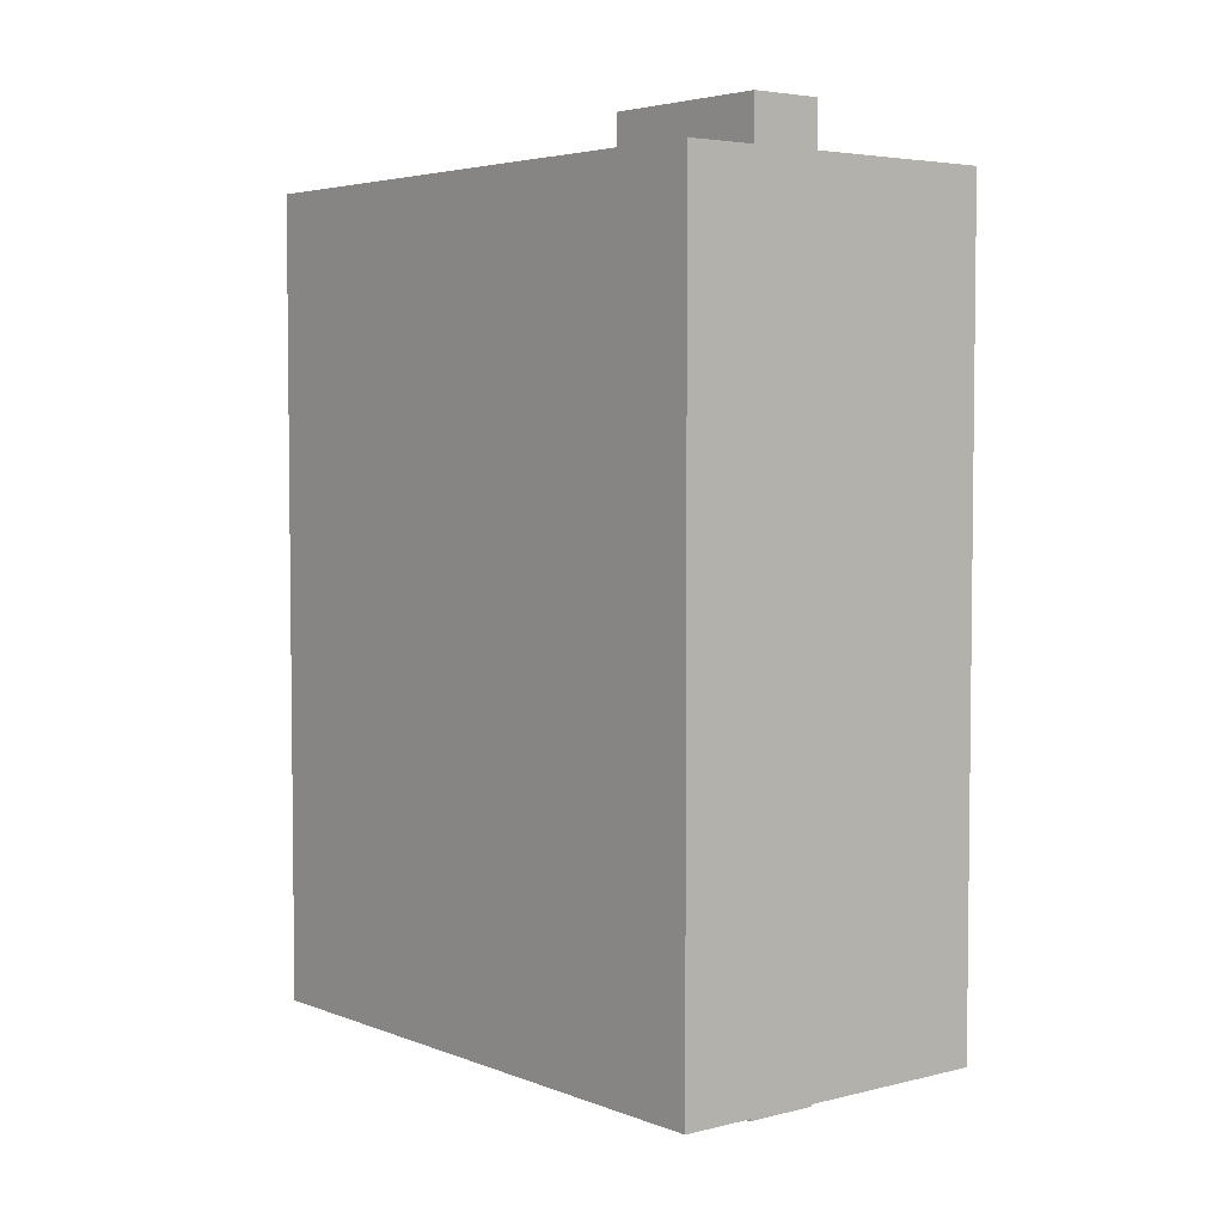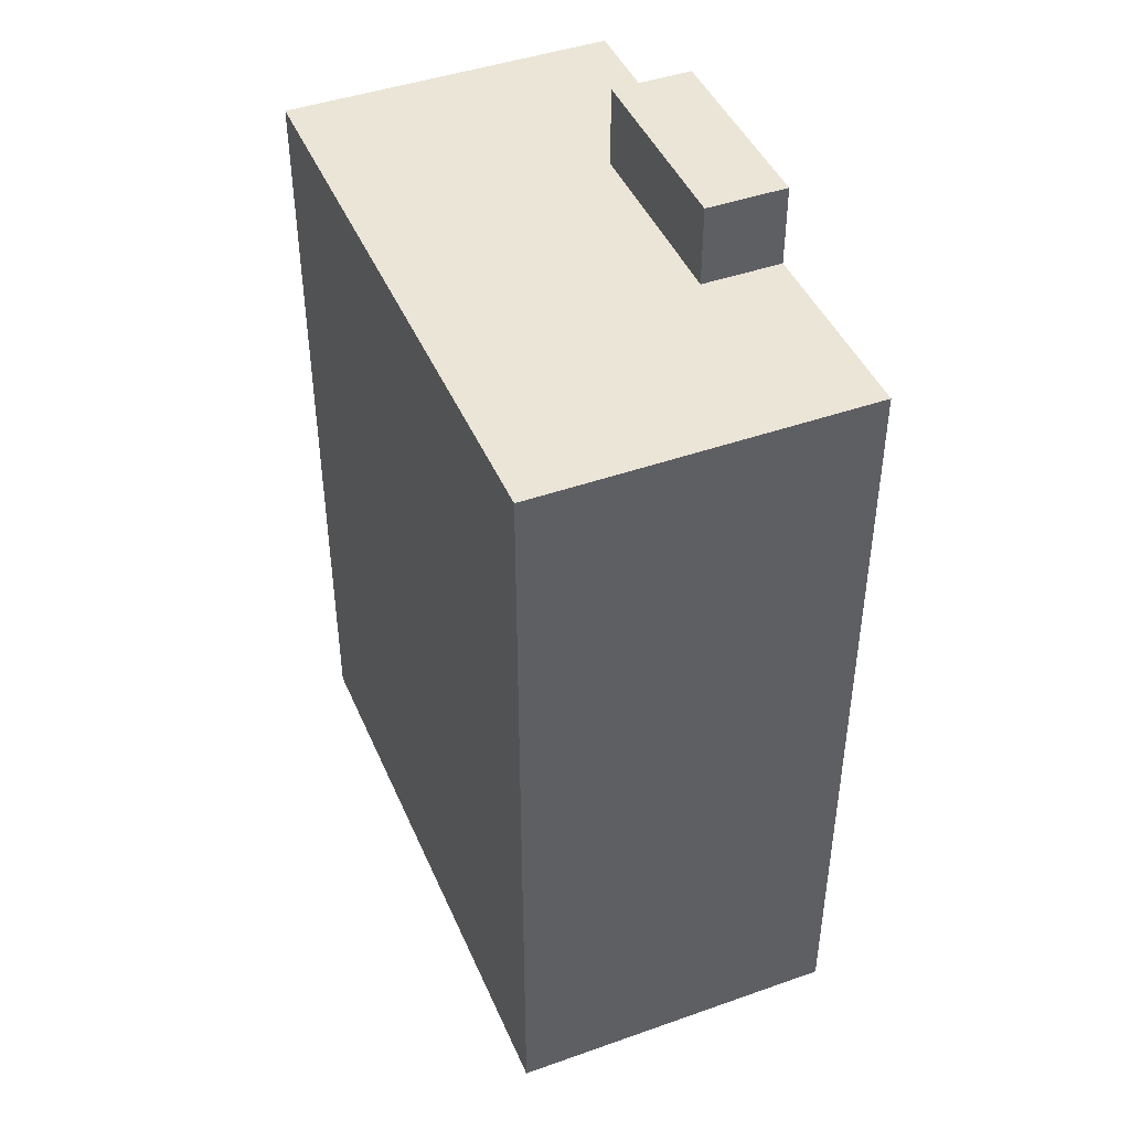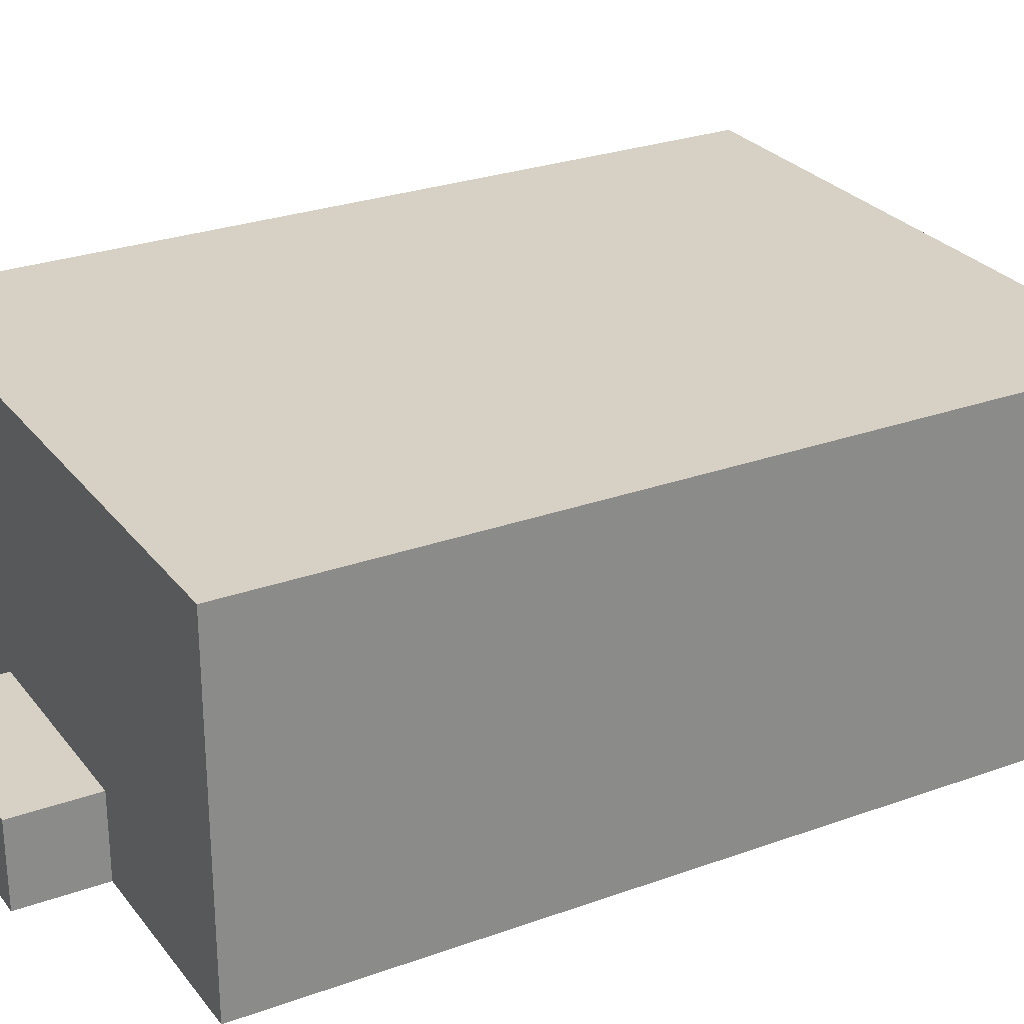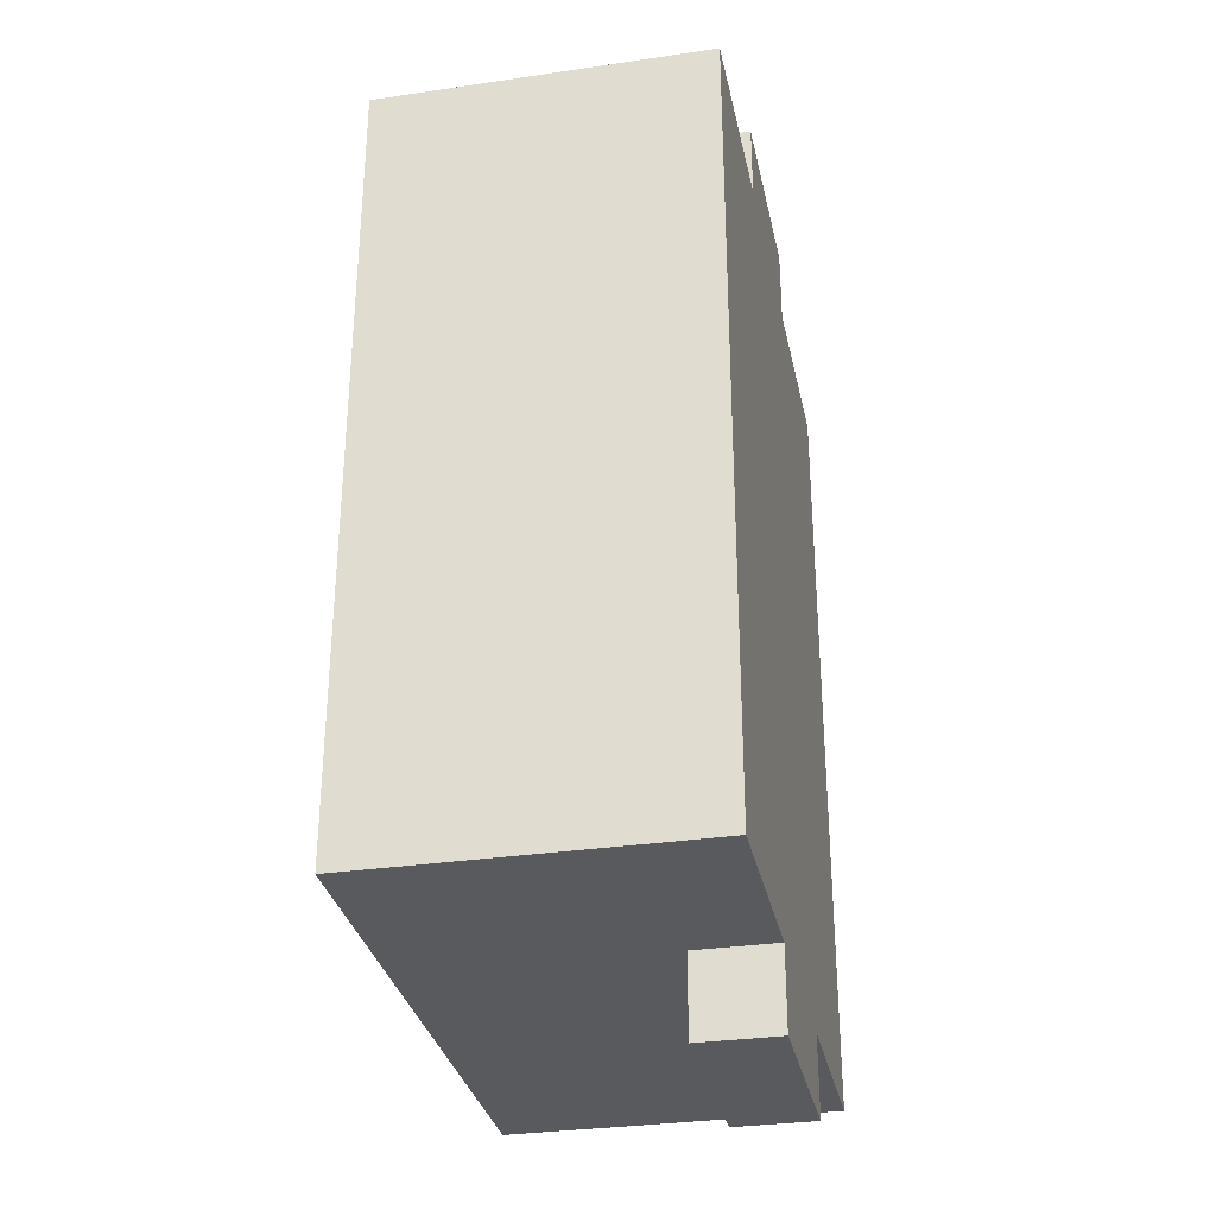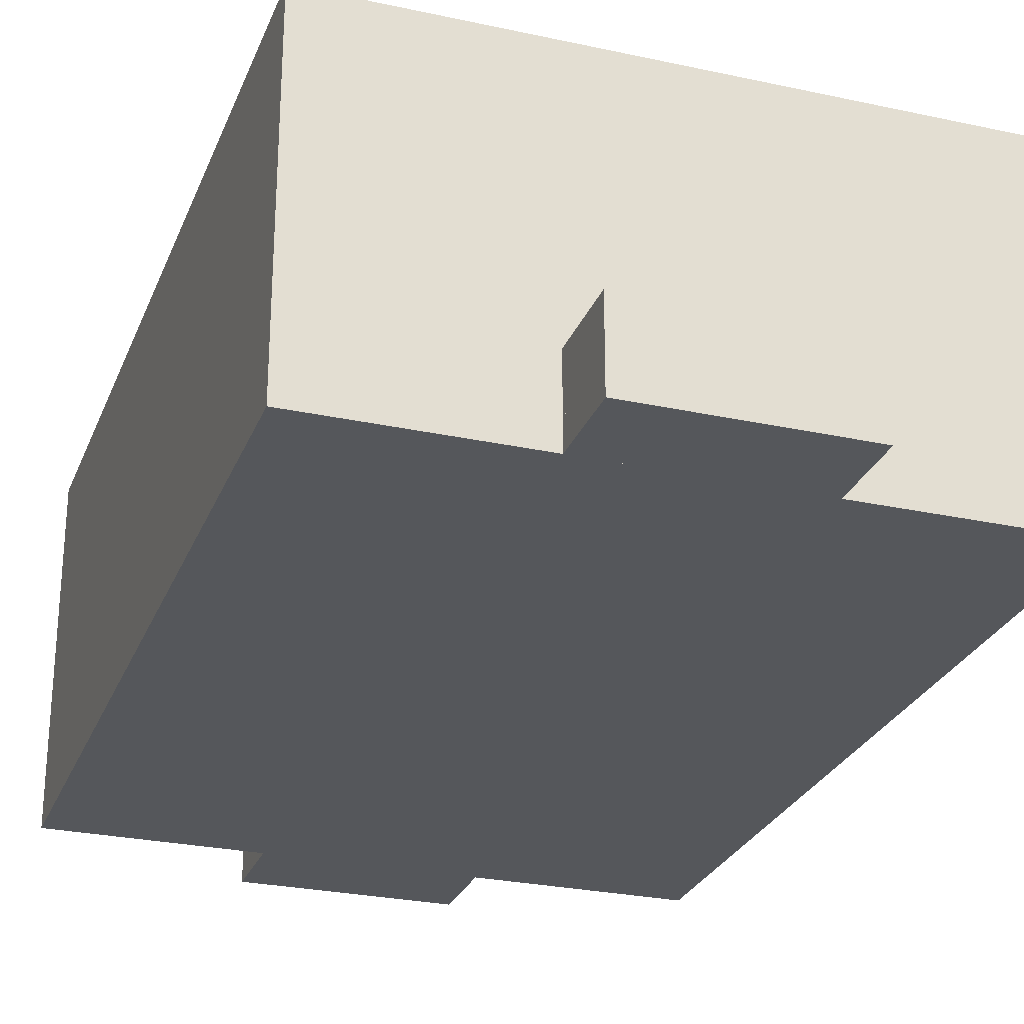
<metadata>
{"format":"obj","ext":"obj","renderer":"f3d","projection":"perspective","resolution":1024,"background":"white","views":[{"elev":4.3,"azim":-129.0,"up":"+Z"},{"elev":44.3,"azim":-112.4,"up":"+Z"},{"elev":27.0,"azim":60.7,"up":"+Y"},{"elev":-31.7,"azim":-78.3,"up":"+Z"},{"elev":-27.0,"azim":-18.7,"up":"+Y"}]}
</metadata>
<code>
o Map
g Map
v 0 0 0
v 0 0 60
v -45 0 0
v -45 0 60
v -45 25 0
v 0 25 60
v 0 25 0
v -45 25 60
v 0 6 0
v -45 6 0
v 0 6 60
v -45 6 60
v -15 6 0
v -15 0 0
v -30 0 0
v -30 6 0
v -15 6 60
v -15 0 60
v -30 6 60
v -30 0 60
v -15 6 -6
v -15 0 -6
v -30 6 -6
v -30 0 -6
v -15 6 66
v -15 0 66
v -30 6 66
v -30 0 66
v -14.6 0 0
v -14.63 0 0.1531
v -14.6 6.4 0
v -14.63 6.37 0.1531
v -14.72 0 0.2828
v -14.72 6.283 0.2828
v -14.85 0 0.3696
v -14.85 6.153 0.3696
v -15 0 0.4
v -15 6 0.4
v -15.15 0 0.3696
v -15.15 5.847 0.3696
v -15.28 0 0.2828
v -15.28 5.717 0.2828
v -15.37 0 0.1531
v -15.37 5.63 0.1531
v -15.4 0 -3.497e-08
v -15.4 5.6 -3.497e-08
v -15.37 0 -0.1531
v -15.37 5.63 -0.1531
v -15.28 0 -0.2828
v -15.28 5.717 -0.2828
v -15.15 0 -0.3696
v -15.15 5.847 -0.3696
v -15 0 -0.4
v -15 6 -0.4
v -30 0 -0.4
v -29.85 0 -0.3696
v -30 6 -0.4
v -29.85 5.847 -0.3696
v -29.72 0 -0.2828
v -29.72 5.717 -0.2828
v -29.63 0 -0.1531
v -29.63 5.63 -0.1531
v -29.6 0 0
v -29.6 5.6 0
v -29.63 0 0.1531
v -29.63 5.63 0.1531
v -29.72 0 0.2828
v -29.72 5.717 0.2828
v -29.85 0 0.3696
v -29.85 5.847 0.3696
v -30 0 0.4
v -30 6 0.4
v -30.15 0 0.3696
v -30.15 6.153 0.3696
v -30.28 0 0.2828
v -30.28 6.283 0.2828
v -30.37 0 0.1531
v -30.37 6.37 0.1531
v -30.4 0 -3.497e-08
v -30.4 6.4 -3.497e-08
v -15 0 60.4
v -15.15 0 60.37
v -15 6 60.4
v -15.15 5.847 60.37
v -15.28 0 60.28
v -15.28 5.717 60.28
v -15.37 0 60.15
v -15.37 5.63 60.15
v -15.4 0 60
v -15.4 5.6 60
v -15.37 0 59.85
v -15.37 5.63 59.85
v -15.28 0 59.72
v -15.28 5.717 59.72
v -15.15 0 59.63
v -15.15 5.847 59.63
v -15 0 59.6
v -15 6 59.6
v -14.85 0 59.63
v -14.85 6.153 59.63
v -14.72 0 59.72
v -14.72 6.283 59.72
v -14.63 0 59.85
v -14.63 6.37 59.85
v -14.6 0 60
v -14.6 6.4 60
v -30.4 0 60
v -30.37 0 59.85
v -30.4 6.4 60
v -30.37 6.37 59.85
v -30.28 0 59.72
v -30.28 6.283 59.72
v -30.15 0 59.63
v -30.15 6.153 59.63
v -30 0 59.6
v -30 6 59.6
v -29.85 0 59.63
v -29.85 5.847 59.63
v -29.72 0 59.72
v -29.72 5.717 59.72
v -29.63 0 59.85
v -29.63 5.63 59.85
v -29.6 0 60
v -29.6 5.6 60
v -29.63 0 60.15
v -29.63 5.63 60.15
v -29.72 0 60.28
v -29.72 5.717 60.28
v -29.85 0 60.37
v -29.85 5.847 60.37
v -30 0 60.4
v -30 6 60.4
f 70 42 40
f 70 68 42
f 68 44 42
f 68 66 44
f 130 86 84
f 130 128 86
f 128 88 86
f 128 126 88
f 114 102 100
f 114 112 102
f 112 104 102
f 112 110 104
f 4 2 1
f 1 3 4
f 5 7 6
f 6 8 5
f 6 7 1
f 1 2 6
f 3 5 8
f 8 4 3
f 9 7 5
f 5 10 9
f 8 6 11
f 11 12 8
f 1 9 13
f 13 14 1
f 15 16 10
f 10 3 15
f 18 17 11
f 11 2 18
f 4 12 19
f 19 20 4
f 14 13 21
f 21 22 14
f 23 16 15
f 15 24 23
f 23 21 13
f 13 16 23
f 15 14 22
f 22 24 15
f 22 21 23
f 23 24 22
f 25 17 18
f 18 26 25
f 20 19 27
f 27 28 20
f 19 17 25
f 25 27 19
f 26 18 20
f 20 28 26
f 28 27 25
f 25 26 28
f 14 13 16
f 16 15 14
f 20 19 17
f 17 18 20
f 32 30 29
f 29 31 32
f 34 33 30
f 30 32 34
f 36 35 33
f 33 34 36
f 38 37 35
f 35 36 38
f 40 39 37
f 37 38 40
f 42 41 39
f 39 40 42
f 44 43 41
f 41 42 44
f 46 45 43
f 43 44 46
f 48 47 45
f 45 46 48
f 50 49 47
f 47 48 50
f 52 51 49
f 49 50 52
f 54 53 51
f 51 52 54
f 58 56 55
f 55 57 58
f 60 59 56
f 56 58 60
f 62 61 59
f 59 60 62
f 64 63 61
f 61 62 64
f 66 65 63
f 63 64 66
f 68 67 65
f 65 66 68
f 70 69 67
f 67 68 70
f 72 71 69
f 69 70 72
f 74 73 71
f 71 72 74
f 76 75 73
f 73 74 76
f 78 77 75
f 75 76 78
f 80 79 77
f 77 78 80
f 84 82 81
f 81 83 84
f 86 85 82
f 82 84 86
f 88 87 85
f 85 86 88
f 90 89 87
f 87 88 90
f 92 91 89
f 89 90 92
f 94 93 91
f 91 92 94
f 96 95 93
f 93 94 96
f 98 97 95
f 95 96 98
f 100 99 97
f 97 98 100
f 102 101 99
f 99 100 102
f 104 103 101
f 101 102 104
f 106 105 103
f 103 104 106
f 110 108 107
f 107 109 110
f 112 111 108
f 108 110 112
f 114 113 111
f 111 112 114
f 116 115 113
f 113 114 116
f 118 117 115
f 115 116 118
f 120 119 117
f 117 118 120
f 122 121 119
f 119 120 122
f 124 123 121
f 121 122 124
f 126 125 123
f 123 124 126
f 128 127 125
f 125 126 128
f 130 129 127
f 127 128 130
f 132 131 129
f 129 130 132
f 78 32 31
f 31 80 78
f 76 34 32
f 32 78 76
f 74 36 34
f 34 76 74
f 72 38 36
f 36 74 72
f 70 40 38
f 38 72 70
f 64 46 44
f 44 66 64
f 62 48 46
f 46 64 62
f 60 50 48
f 48 62 60
f 58 52 50
f 50 60 58
f 57 54 52
f 52 58 57
f 130 84 83
f 83 132 130
f 124 90 88
f 88 126 124
f 122 92 90
f 90 124 122
f 120 94 92
f 92 122 120
f 118 96 94
f 94 120 118
f 116 98 96
f 96 118 116
f 114 100 98
f 98 116 114
f 109 106 104
f 104 110 109

</code>
